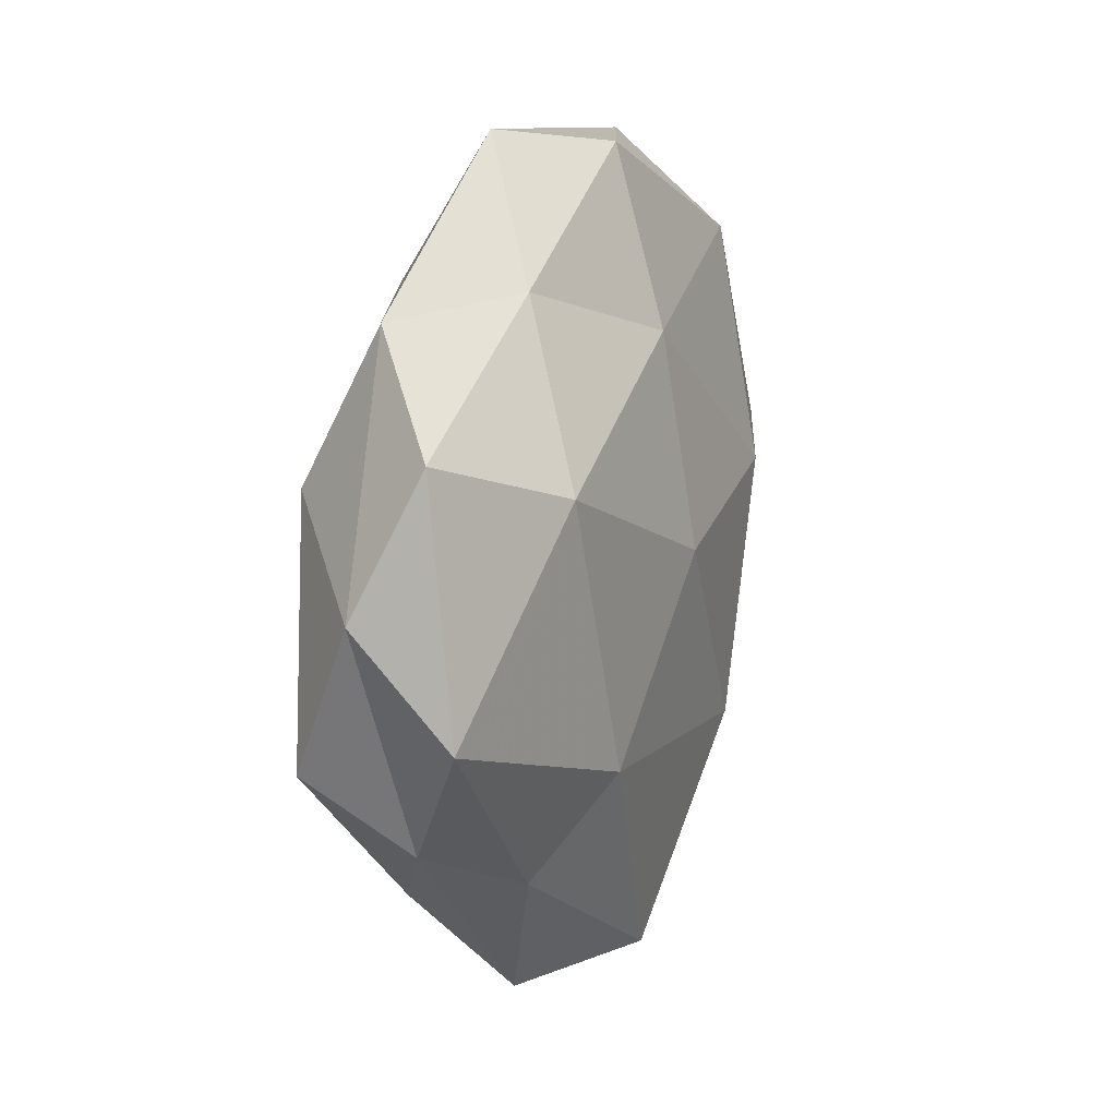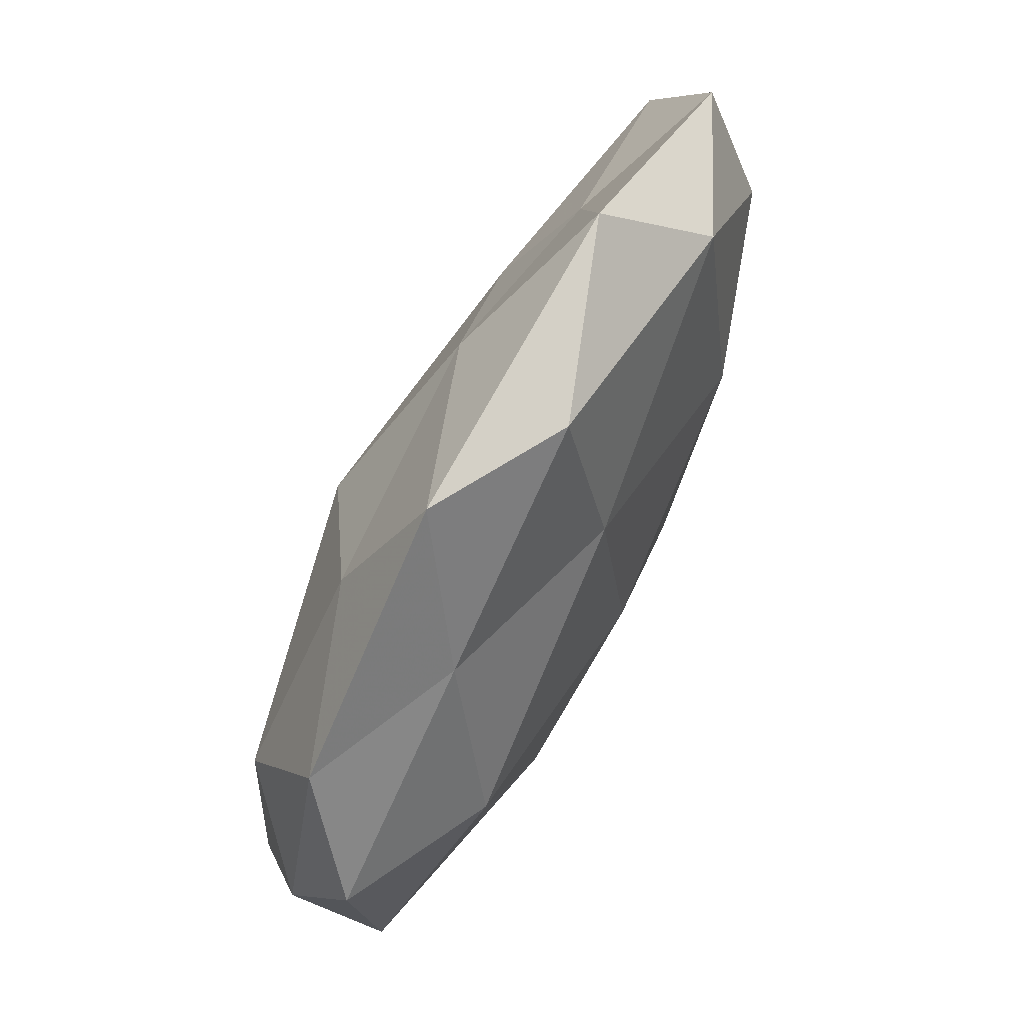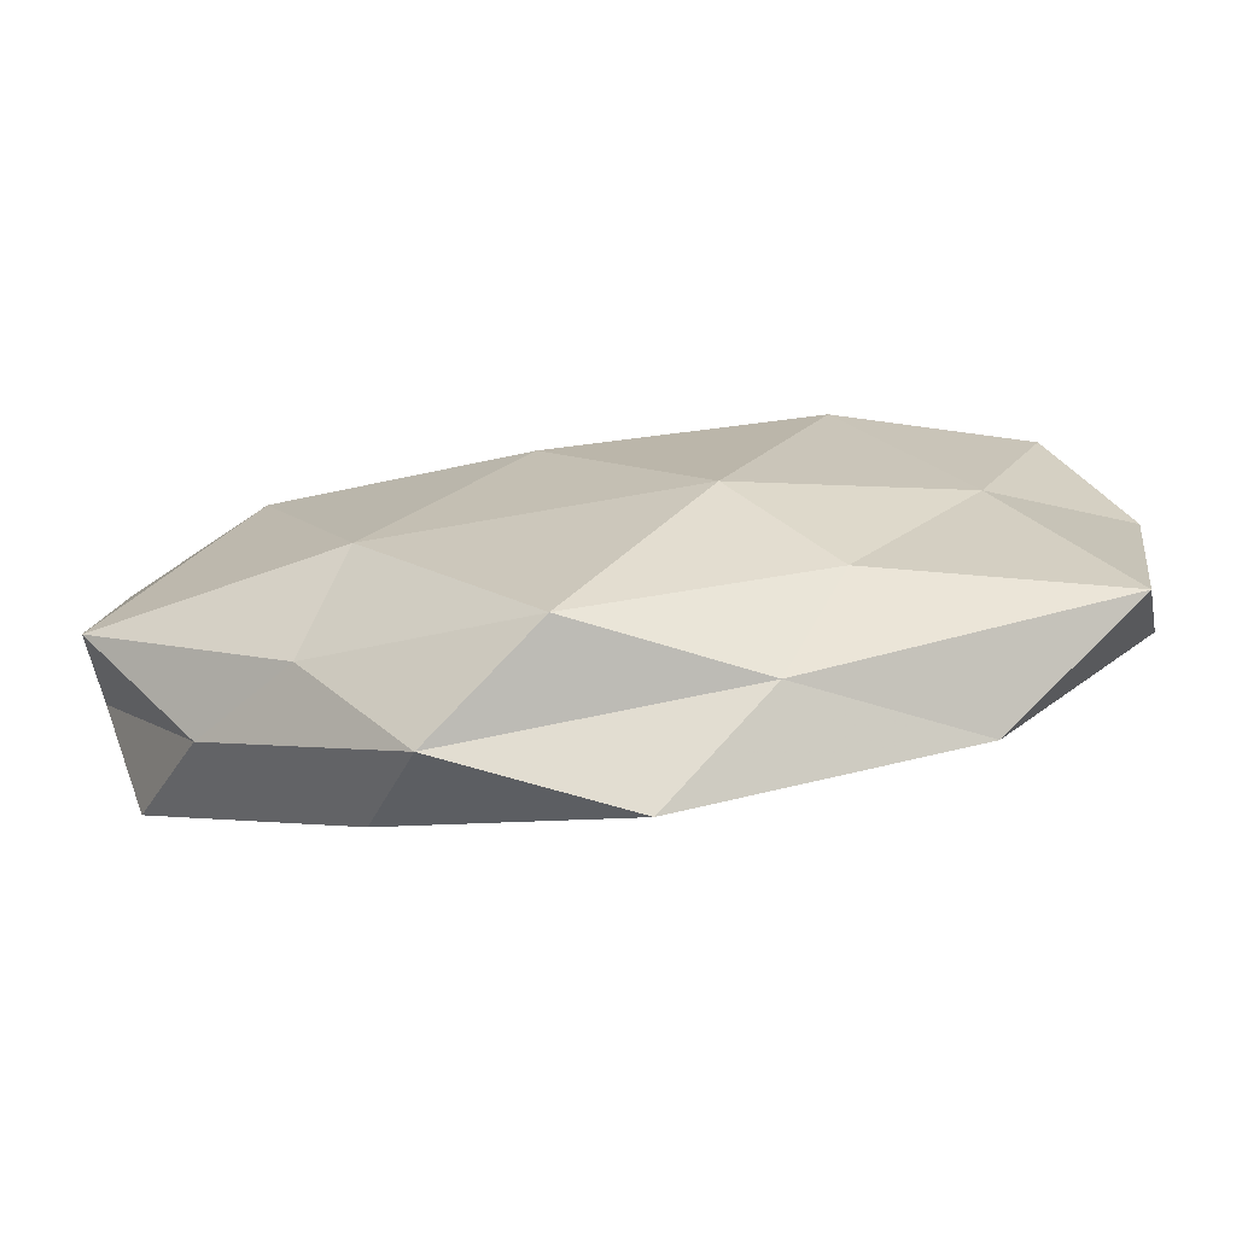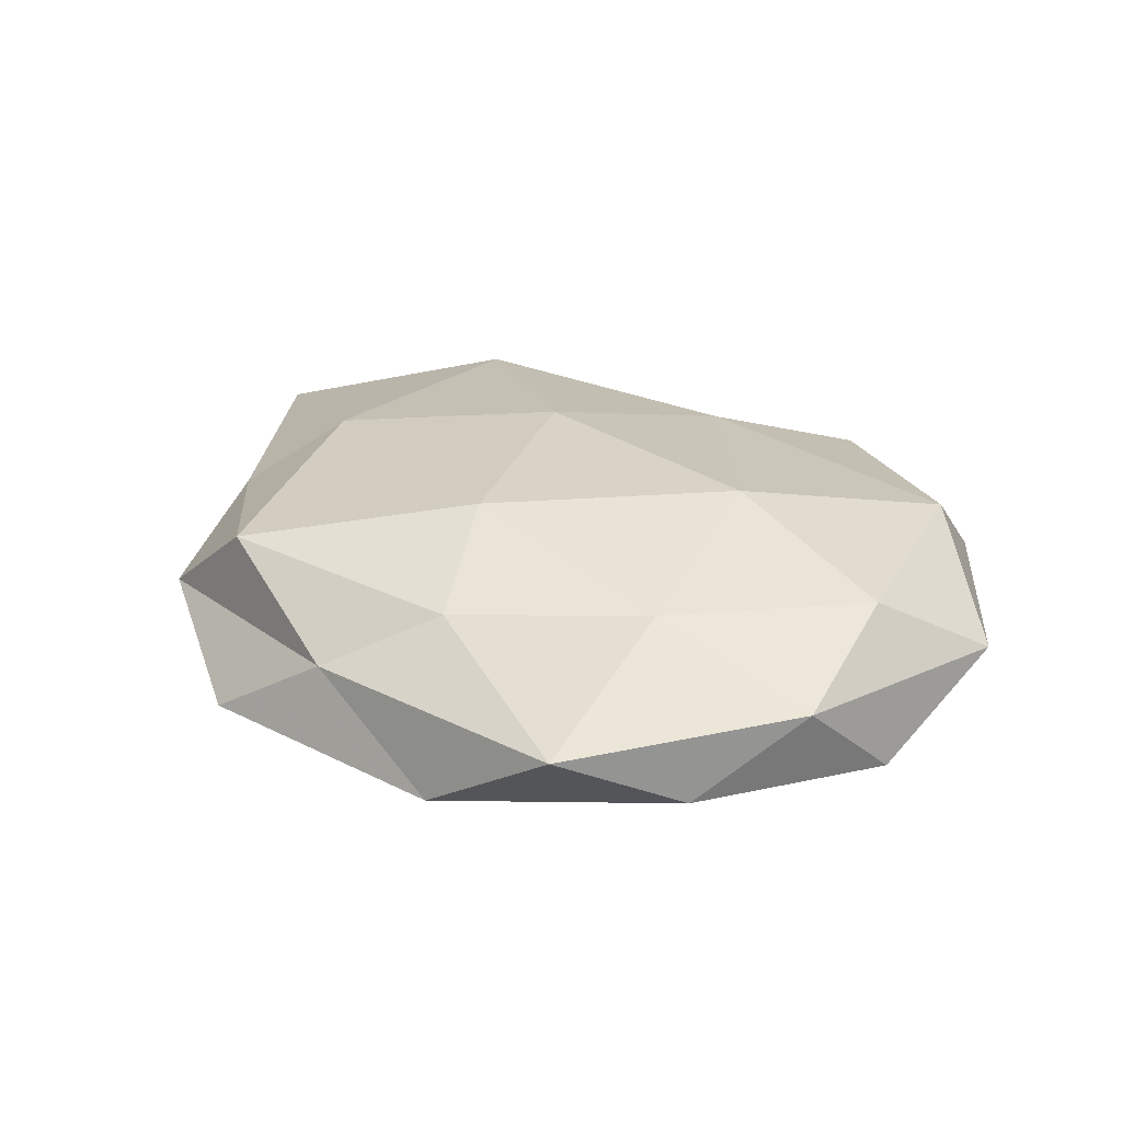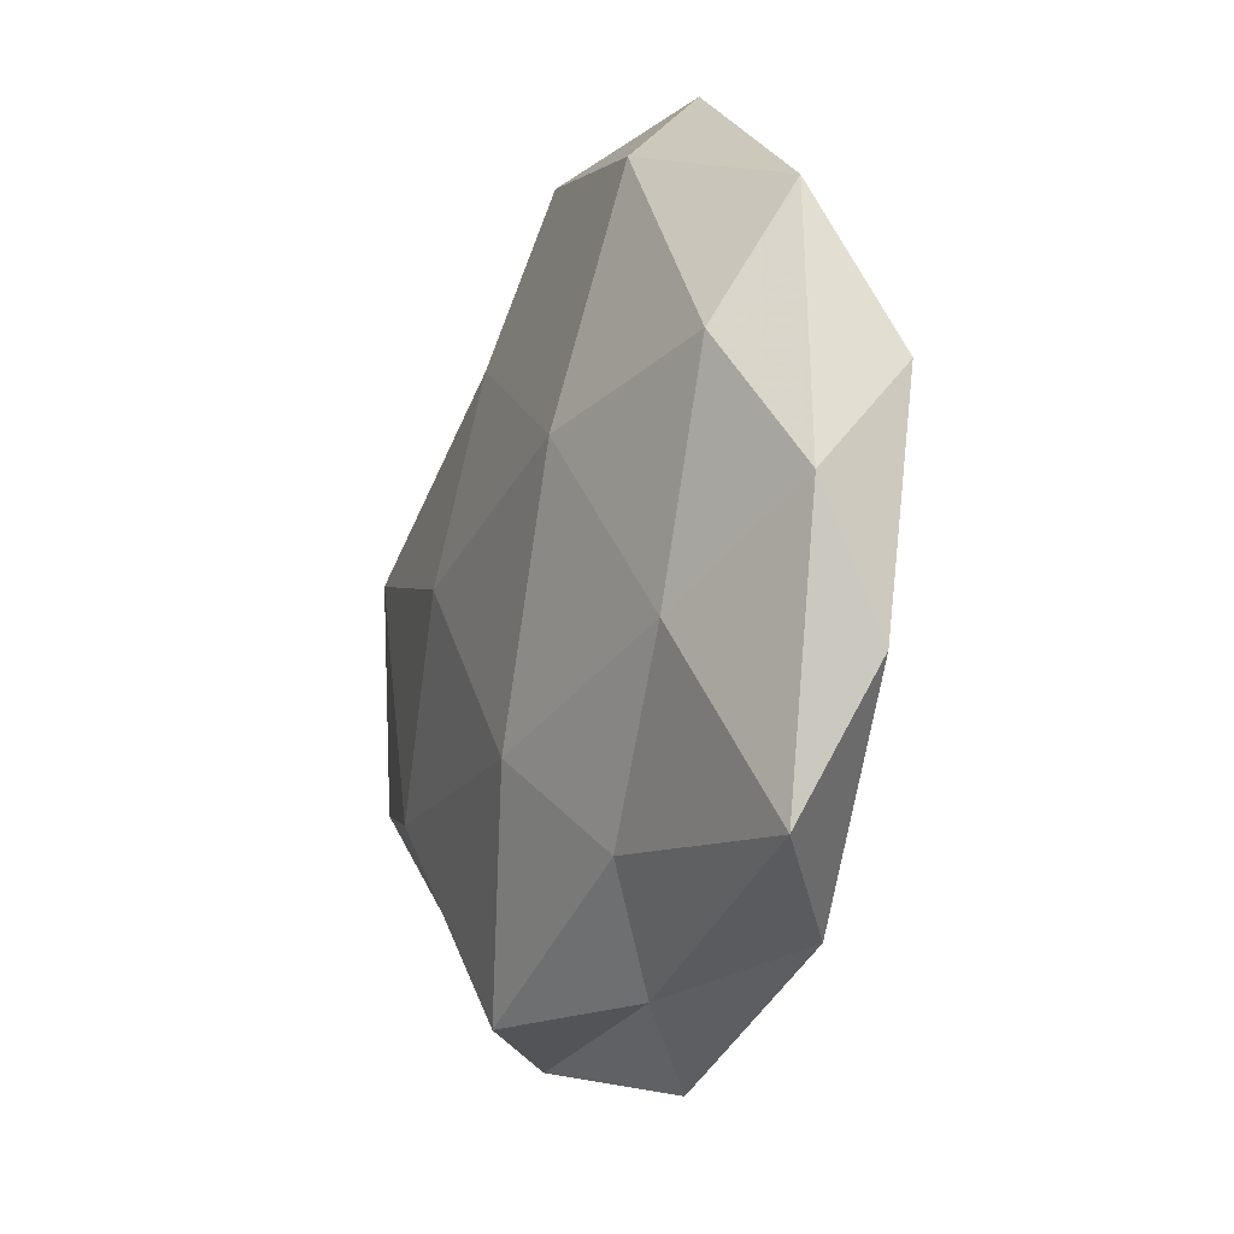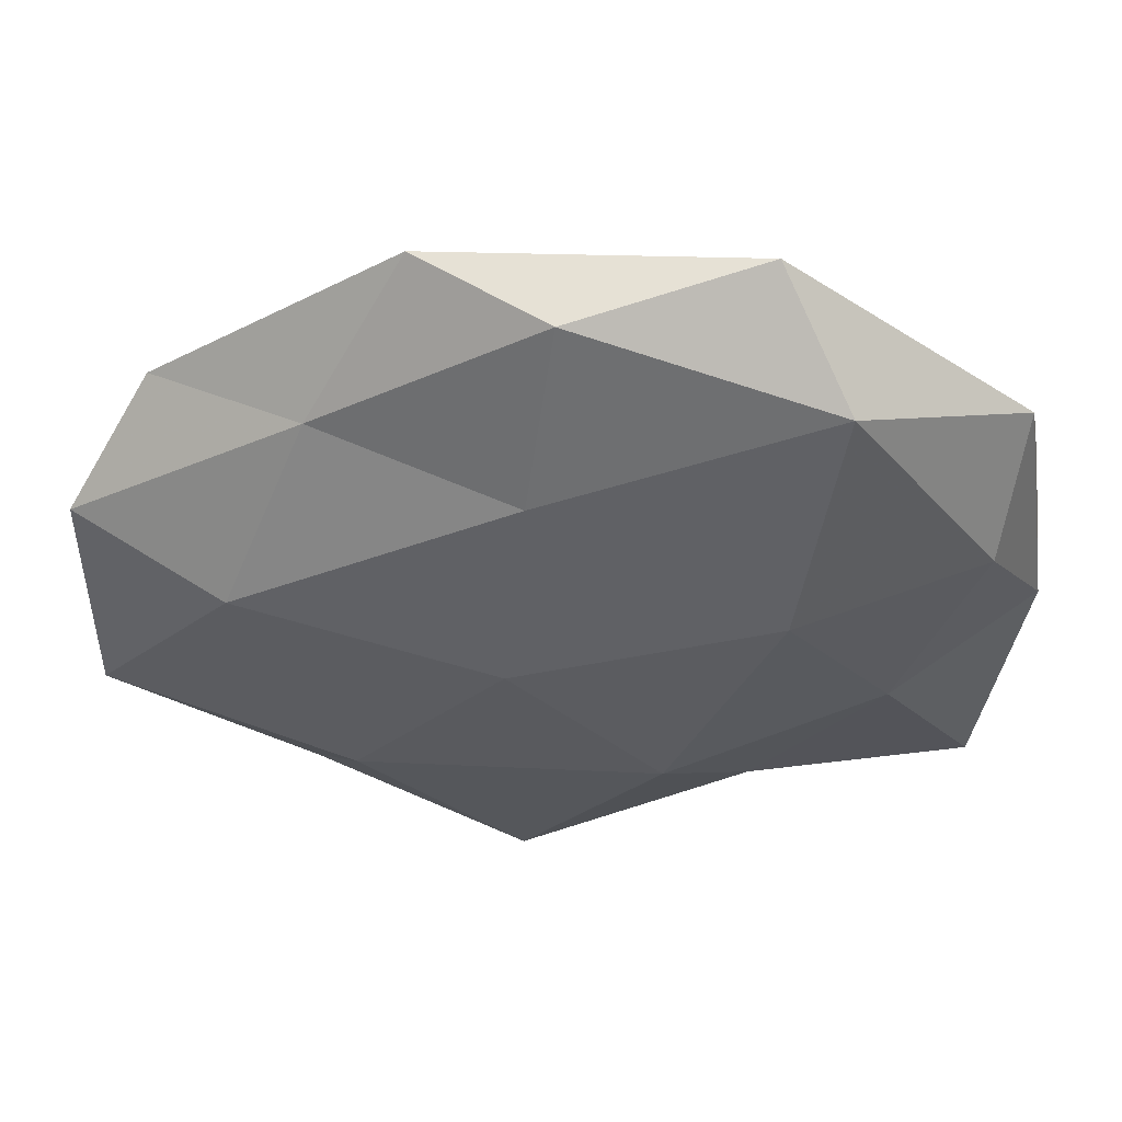
<metadata>
{"format":"obj","ext":"obj","renderer":"f3d","projection":"perspective","resolution":1024,"background":"white","views":[{"elev":8.2,"azim":-69.8,"up":"+Y"},{"elev":74.7,"azim":-62.8,"up":"+Y"},{"elev":-76.4,"azim":8.3,"up":"+Y"},{"elev":24.1,"azim":58.2,"up":"+Z"},{"elev":-15.6,"azim":69.2,"up":"+Y"},{"elev":53.0,"azim":1.1,"up":"+Y"}]}
</metadata>
<code>
v -0.05314 0.01569 0.005697
v -0.0529 -0.01201 0.008314
v -0.004833 -0.04305 0.0111
v -0.0117 0.01937 -0.01747
v -0.04126 -0.02544 -0.0006655
v -0.01596 0.04772 -0.002471
v 0.007455 -0.003804 -0.0186
v 0.04619 0.01316 0.008868
v -0.0546 0.0001747 -0.002093
v -0.02683 0.03097 0.006021
v -0.00389 0.02601 0.01303
v -0.006217 0.002216 0.01761
v -0.04418 0.0285 -0.002769
v 0.02911 0.03697 0.00963
v -0.02978 -0.03039 0.006901
v 0.05273 0.01032 -0.008316
v 0.05373 -0.001597 0.001853
v 0.04905 0.02806 0.0005868
v 0.02186 0.01538 -0.01332
v -0.02368 0.03174 -0.00957
v -0.02387 -0.01906 0.01497
v -0.036 0.011 0.01439
v 0.05176 -0.01643 -0.005622
v 0.01458 -0.04236 0.001962
v 0.03337 -0.03893 -0.007449
v -0.02508 -0.03435 -0.008753
v 0.02235 -0.03015 0.008507
v -0.04364 0.01191 -0.01183
v 0.02424 0.009422 0.01575
v -0.0496 -0.01593 -0.009891
v 0.01167 -0.01924 0.01593
v 0.02123 0.04875 -0.001177
v 0.005094 0.03626 -0.009859
v -0.0008658 0.04666 0.006422
v -0.01831 -0.04547 0.0008985
v 0.001835 -0.04956 -0.006795
v 0.04929 -0.03269 0.002847
v 0.02903 0.02729 -0.006687
v -0.02277 -0.01064 -0.01556
v 0.03358 -0.01137 -0.01323
v 0.03723 -0.01126 0.009706
v 0.004357 -0.02462 -0.01181
f 9 2 1
f 5 2 9
f 1 13 9
f 10 13 1
f 6 13 10
f 5 15 2
f 14 8 18
f 18 8 17
f 18 17 16
f 4 19 7
f 6 20 13
f 21 2 15
f 15 3 21
f 22 1 2
f 10 1 22
f 10 22 11
f 11 22 12
f 22 2 21
f 12 22 21
f 16 17 23
f 24 27 3
f 13 28 9
f 4 28 20
f 13 20 28
f 11 12 29
f 14 29 8
f 11 29 14
f 30 5 9
f 26 5 30
f 9 28 30
f 3 31 21
f 21 31 12
f 3 27 31
f 29 12 31
f 14 18 32
f 33 19 4
f 20 33 4
f 6 33 20
f 32 33 6
f 34 6 10
f 34 10 11
f 34 11 14
f 34 32 6
f 34 14 32
f 35 3 15
f 35 15 5
f 24 3 35
f 35 5 26
f 36 25 24
f 36 24 35
f 36 35 26
f 37 23 17
f 25 23 37
f 25 37 24
f 24 37 27
f 38 18 16
f 16 19 38
f 32 18 38
f 33 38 19
f 32 38 33
f 7 39 4
f 39 28 4
f 26 30 39
f 39 30 28
f 40 7 19
f 40 19 16
f 23 40 16
f 25 40 23
f 41 17 8
f 8 29 41
f 41 31 27
f 29 31 41
f 37 17 41
f 27 37 41
f 36 42 25
f 36 26 42
f 42 39 7
f 26 39 42
f 42 7 40
f 42 40 25

</code>
